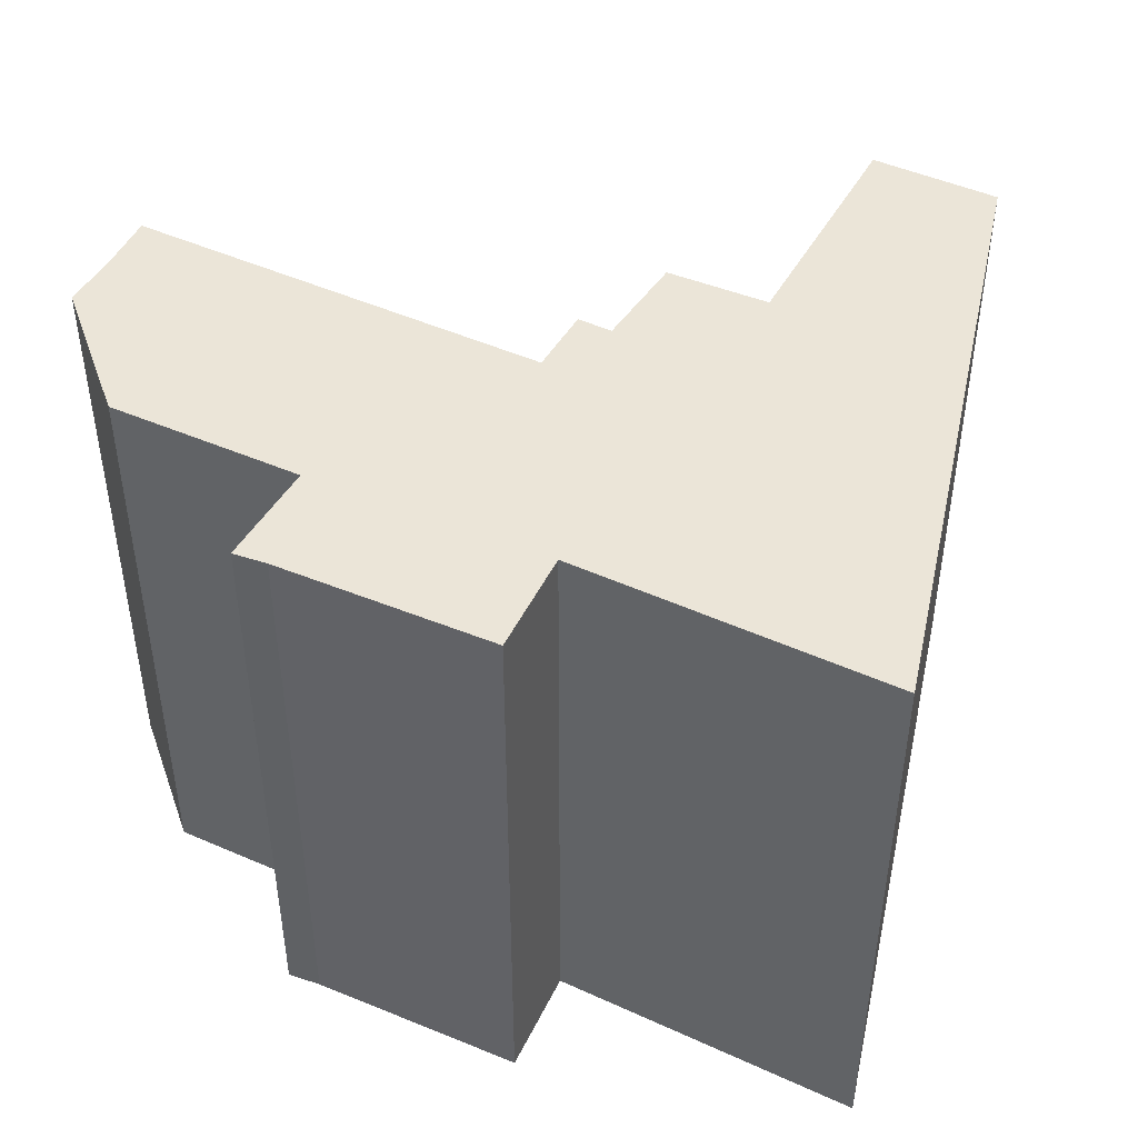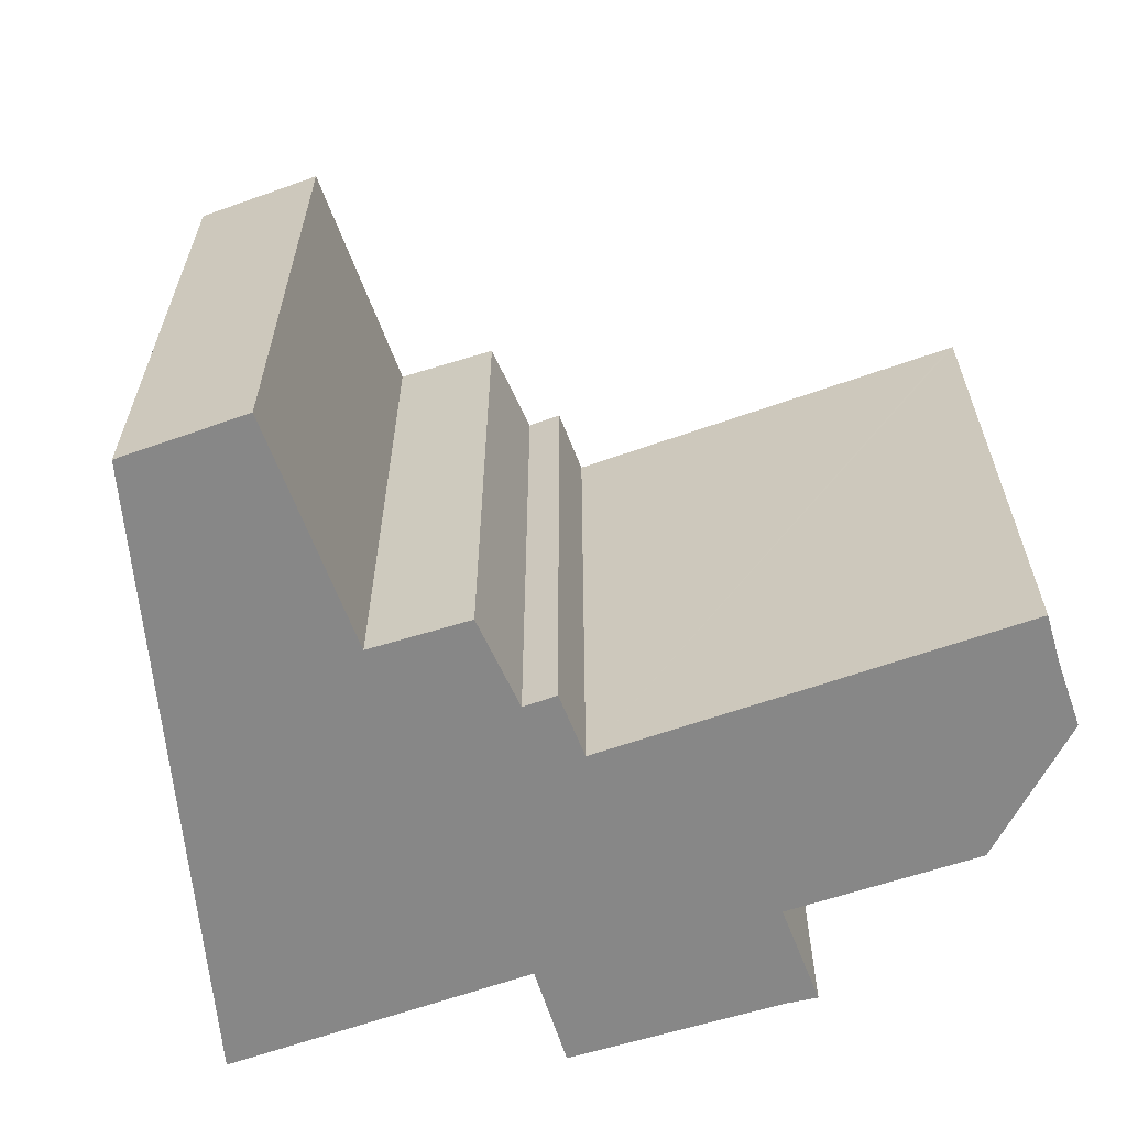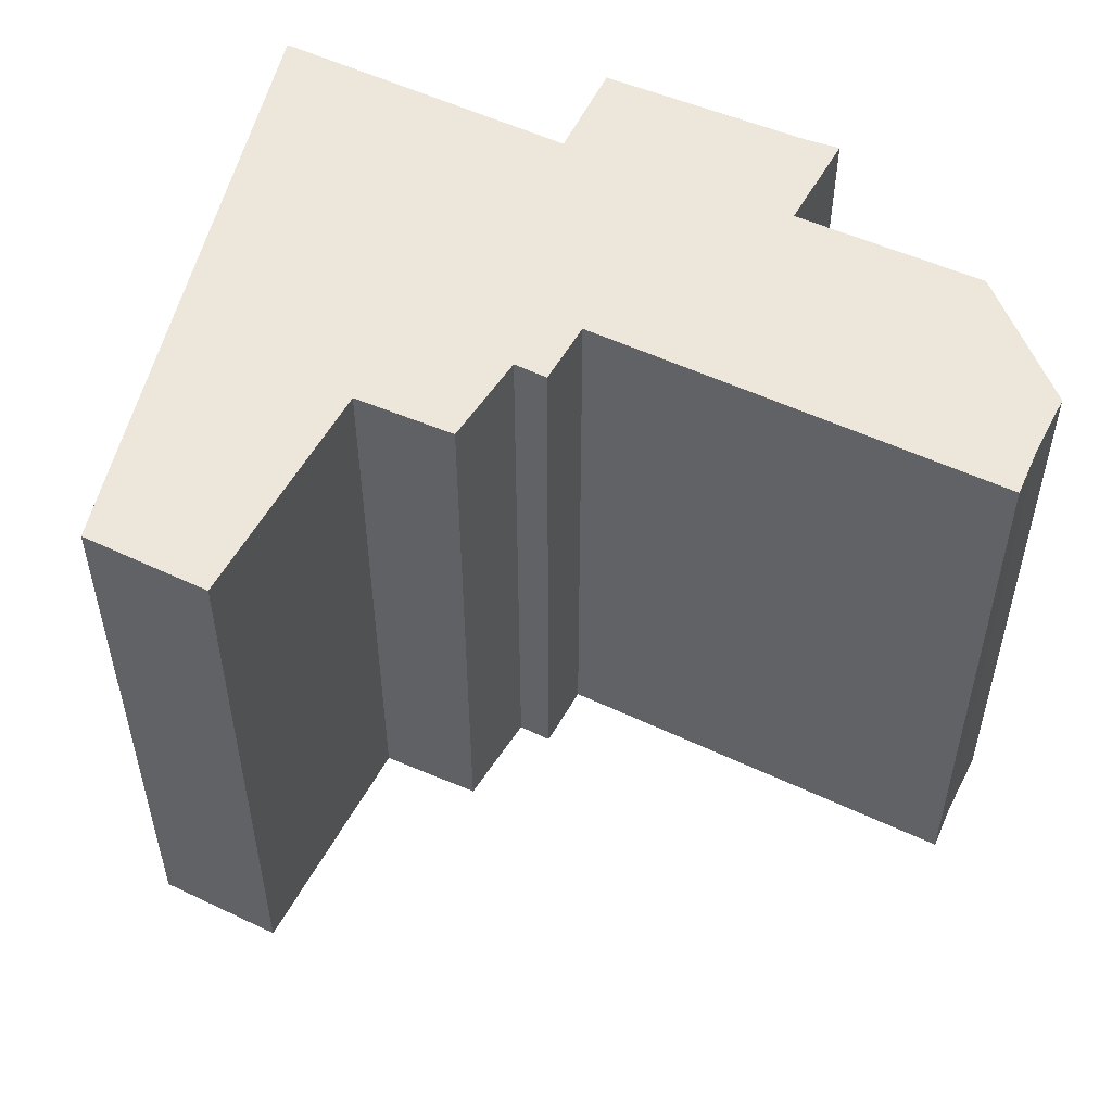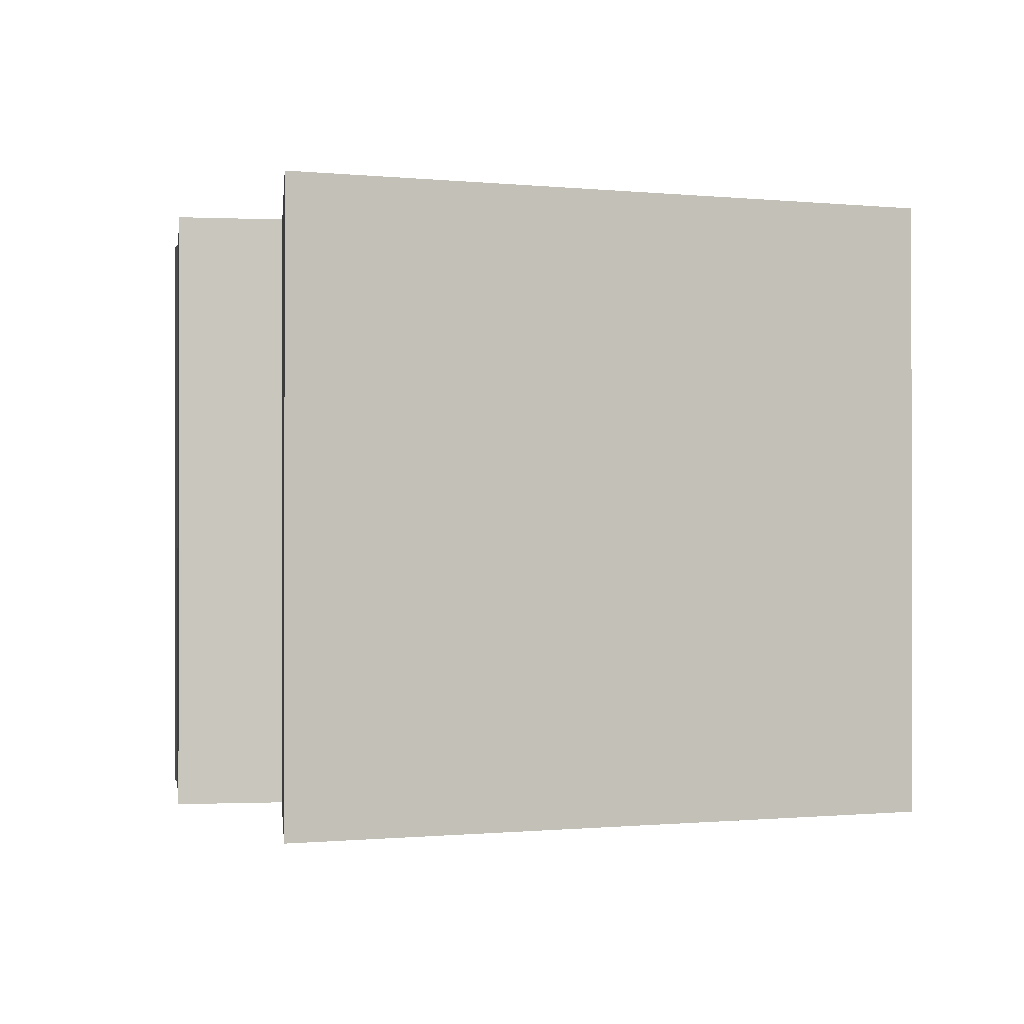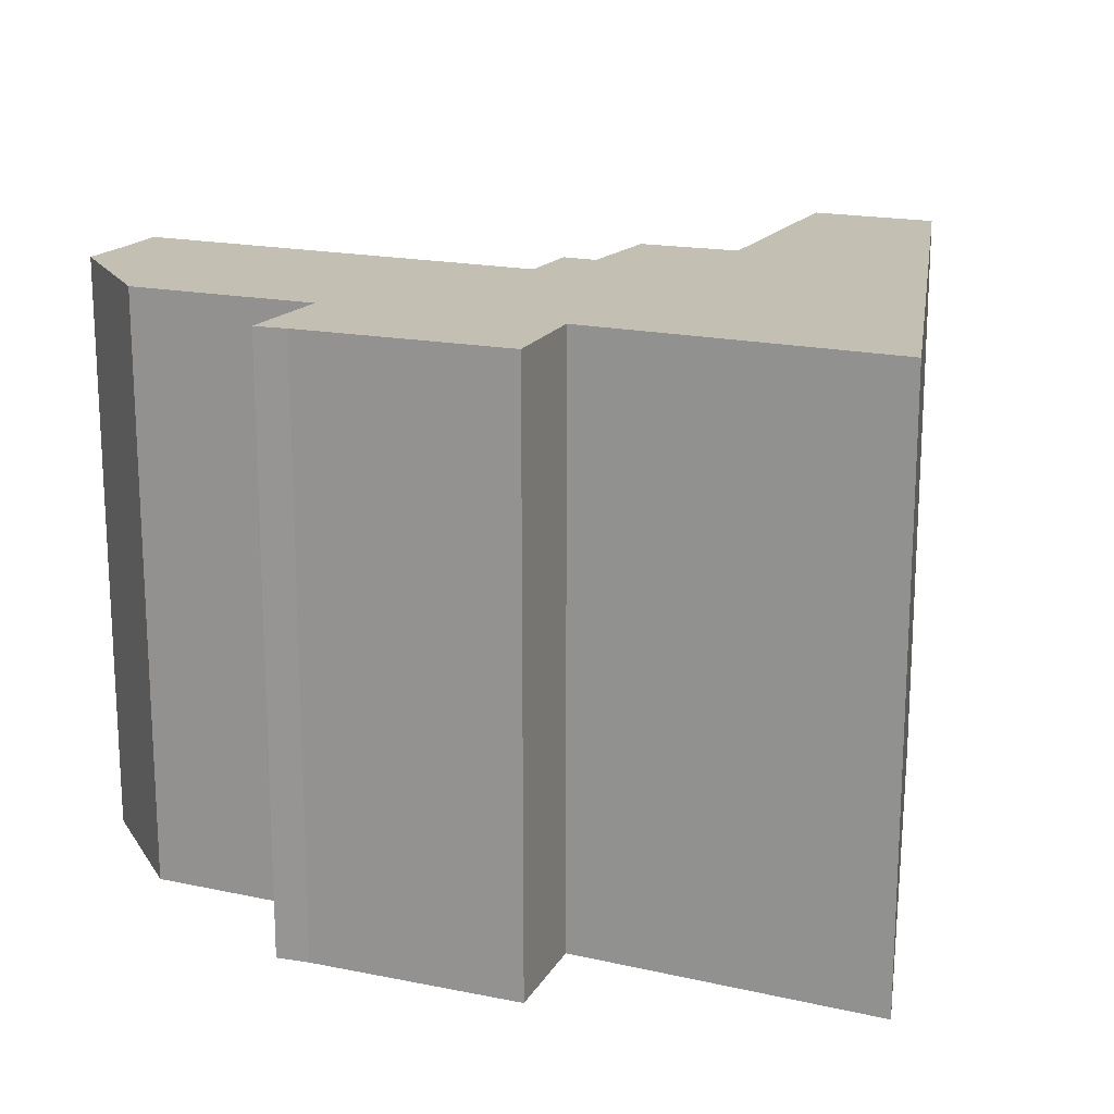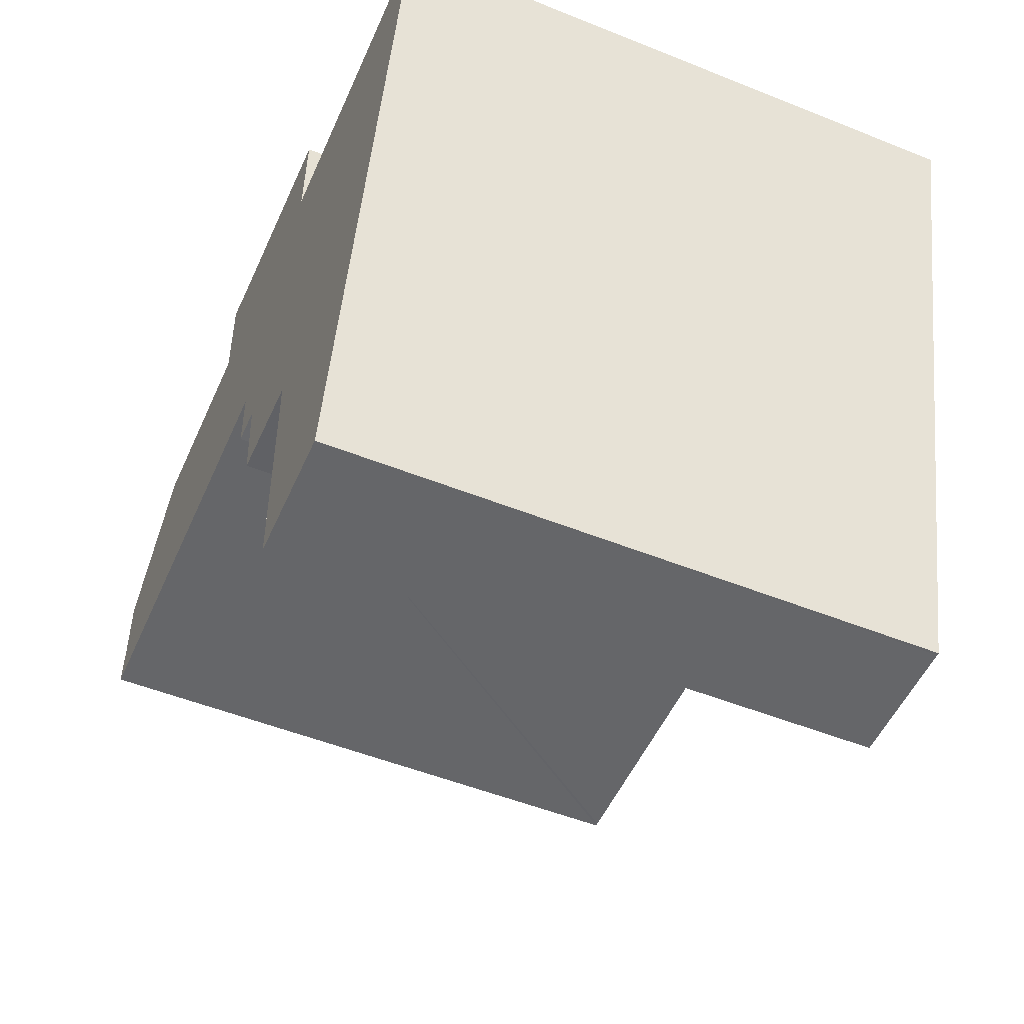
<metadata>
{"format":"obj","ext":"obj","renderer":"f3d","projection":"perspective","resolution":1024,"background":"white","views":[{"elev":46.0,"azim":26.7,"up":"+Y"},{"elev":-62.3,"azim":-160.8,"up":"+Y"},{"elev":52.8,"azim":-153.6,"up":"+Y"},{"elev":-0.6,"azim":82.9,"up":"+Y"},{"elev":17.7,"azim":23.2,"up":"+Y"},{"elev":-51.2,"azim":66.4,"up":"+Z"}]}
</metadata>
<code>
v  3.833 6.792 3.7
v  3.498 6.792 2.545
v  3.458 6.792 3.741
v  6.268 6.792 3.63
v  0.026 6.792 0.548
v  0 6.792 4.159e-16
v  6.226 6.792 2.442
v  0.041 6.792 4.159e-16
v  4.822 6.792 0.05
v  9.791 6.792 2.499
v  4.85 6.792 -0.721
v  5.24 6.792 -0.71
v  8.657 6.792 -1.98
v  6.499 6.792 -1.845
v  5.342 6.792 -1.81
v  6.501 6.792 -1.964
v  6.546 6.792 -4.591
v  7.971 6.792 -4.574
v  8 6.792 -4.574
v  0.493 6.792 1.786
v  1.296 6.792 2.556
v  0.02 6.792 1.332
v  5.342 1.108e-16 -1.81
v  5.24 4.348e-17 -0.71
v  4.85 4.415e-17 -0.721
v  4.822 -3.062e-18 0.05
v  0 0 0
v  0.026 -3.356e-17 0.548
v  0.02 -8.156e-17 1.332
v  3.498 -1.558e-16 2.545
v  3.458 -2.291e-16 3.741
v  6.546 2.811e-16 -4.591
v  6.499 1.13e-16 -1.845
v  6.501 1.203e-16 -1.964
v  0.041 0 0
v  8 2.801e-16 -4.574
v  7.971 2.801e-16 -4.574
v  1.296 -1.565e-16 2.556
v  0.493 -1.094e-16 1.786
v  3.833 -2.266e-16 3.7
v  6.268 -2.223e-16 3.63
v  6.226 -1.495e-16 2.442
v  9.791 -1.53e-16 2.499
v  8.657 1.212e-16 -1.98
g defaultobject
f 1 2 3
f 2 1 4
f 2 4 5
f 5 4 6
f 6 4 7
f 6 7 8
f 8 7 9
f 9 7 10
f 9 10 11
f 11 10 12
f 12 10 13
f 12 13 14
f 12 14 15
f 14 13 16
f 16 13 17
f 17 13 18
f 18 13 19
f 2 20 21
f 20 2 22
f 22 2 5
f 23 12 15
f 12 23 24
f 25 9 11
f 9 25 26
f 27 5 6
f 5 27 28
f 28 22 5
f 22 28 29
f 30 3 2
f 3 30 31
f 32 16 17
f 16 32 14
f 14 32 33
f 33 32 34
f 24 11 12
f 11 24 25
f 26 8 9
f 8 26 6
f 6 26 27
f 27 26 35
f 36 18 19
f 18 36 17
f 17 36 32
f 32 36 37
f 33 15 14
f 15 33 23
f 29 20 22
f 20 29 21
f 21 29 38
f 38 29 39
f 38 2 21
f 2 38 30
f 31 1 3
f 1 31 40
f 40 4 1
f 4 40 41
f 42 10 7
f 10 42 43
f 41 7 4
f 7 41 42
f 43 13 10
f 13 43 19
f 19 43 36
f 36 43 44
f 40 30 41
f 30 40 31
f 44 37 36
f 37 44 32
f 32 44 43
f 32 43 34
f 34 43 33
f 33 43 42
f 33 42 23
f 23 42 24
f 24 42 25
f 25 42 26
f 26 42 35
f 35 42 41
f 35 41 30
f 35 30 38
f 35 38 27
f 27 38 28
f 28 38 39
f 28 39 29

</code>
